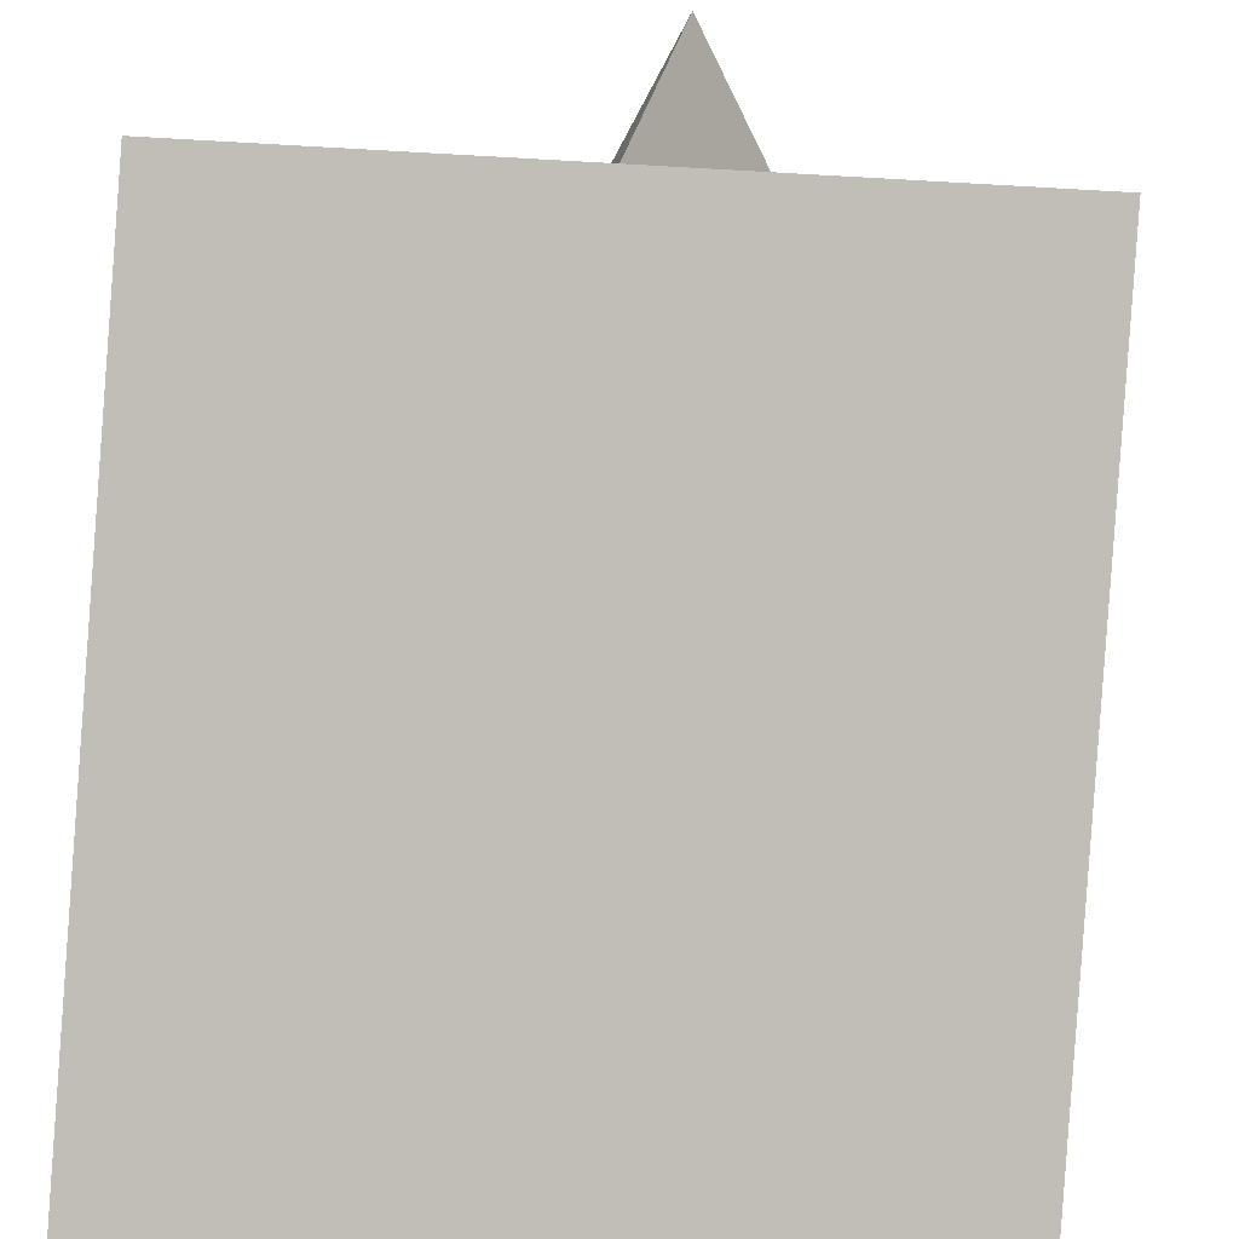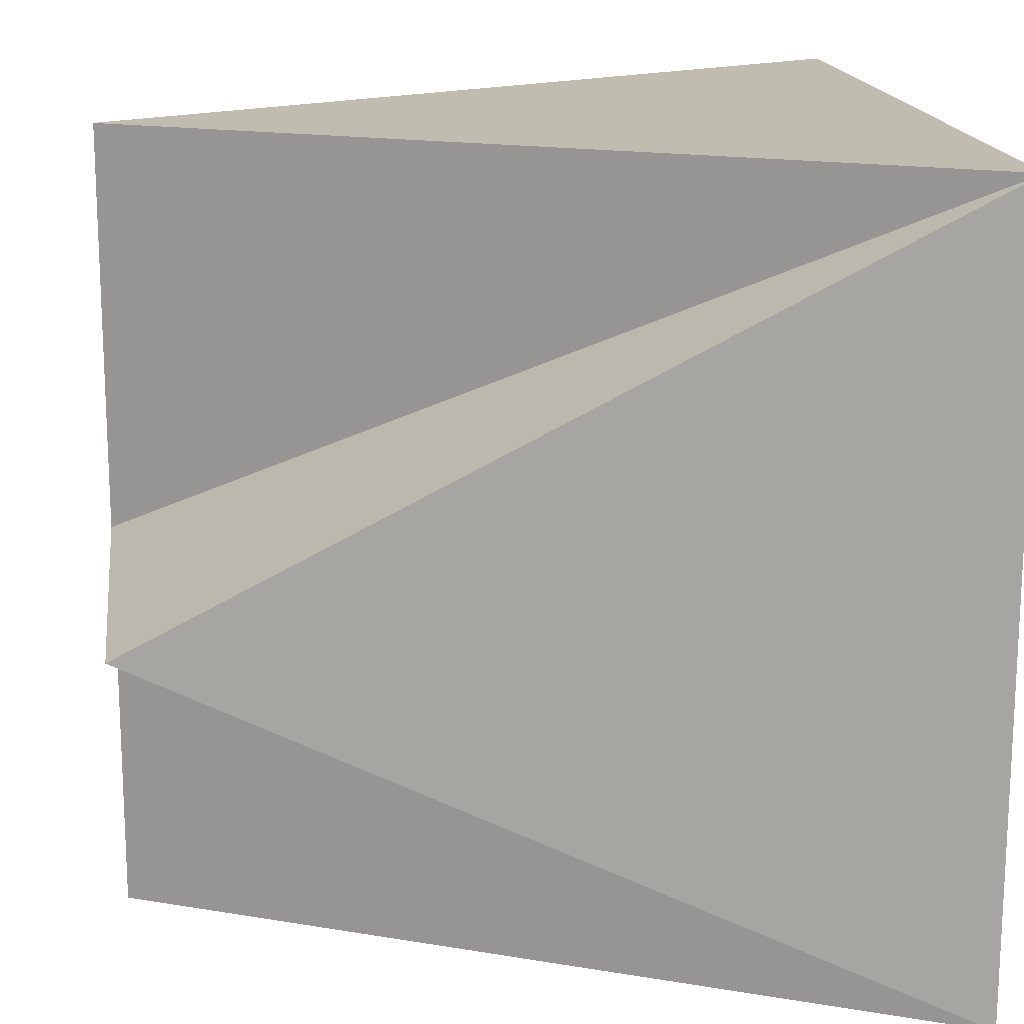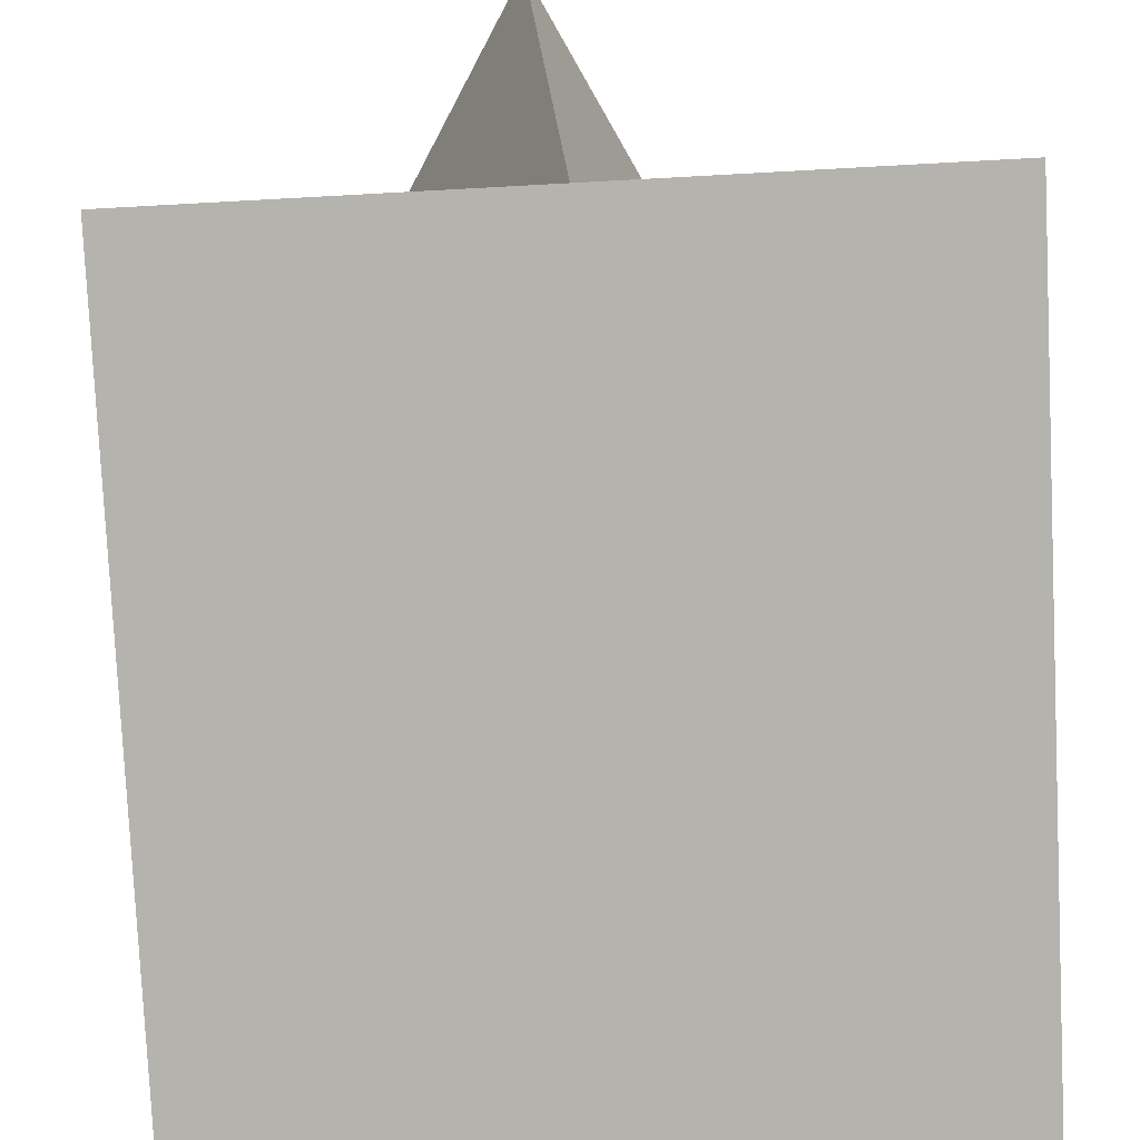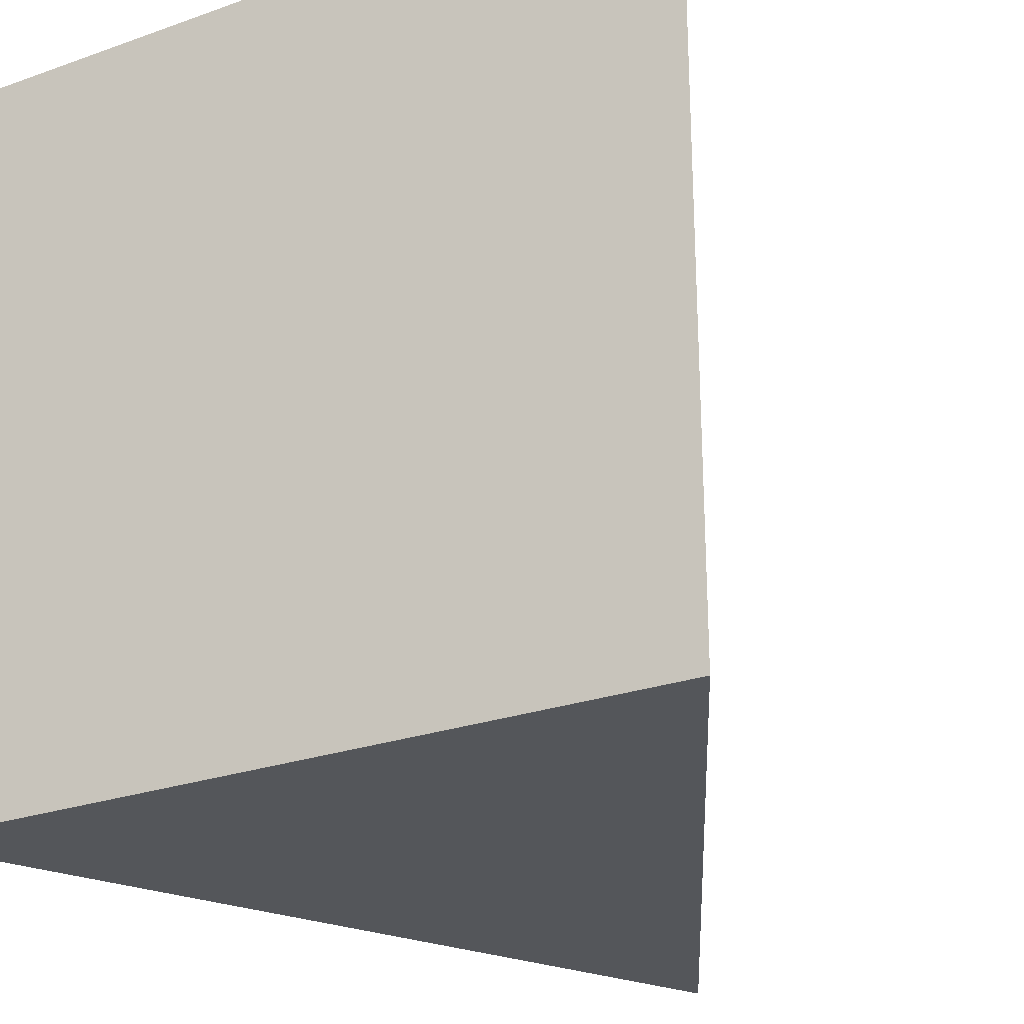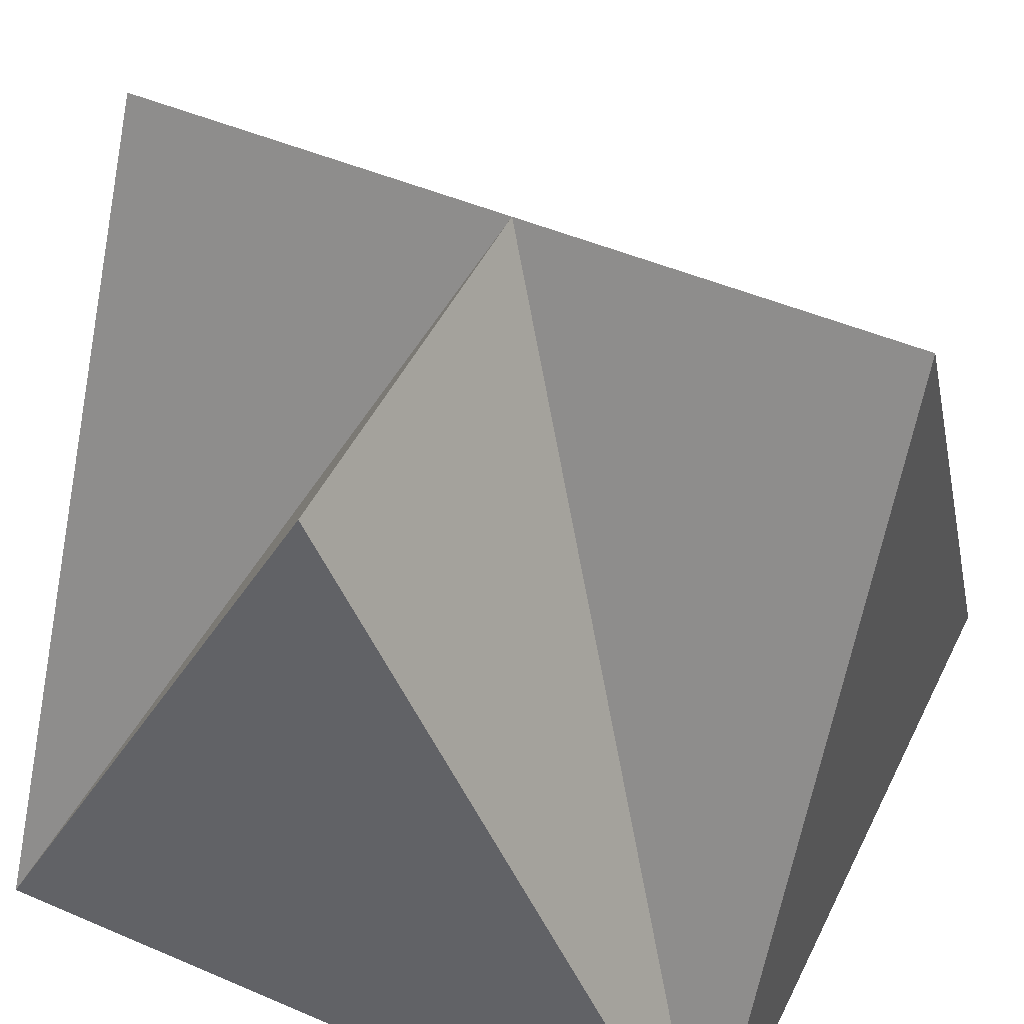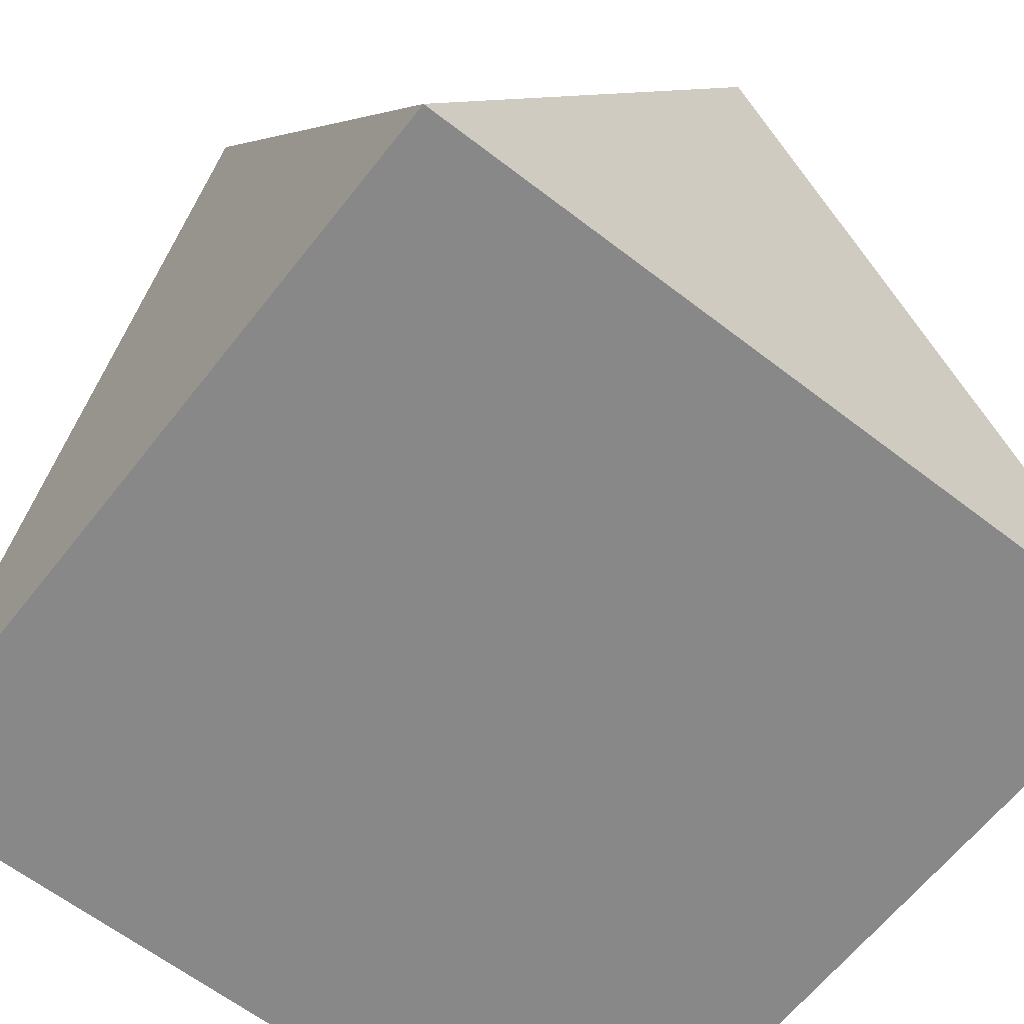
<metadata>
{"format":"obj","ext":"obj","renderer":"f3d","projection":"perspective","resolution":1024,"background":"white","views":[{"elev":27.9,"azim":99.3,"up":"+Y"},{"elev":16.6,"azim":-97.5,"up":"+Z"},{"elev":37.1,"azim":83.8,"up":"+Y"},{"elev":-25.7,"azim":29.6,"up":"+Z"},{"elev":48.6,"azim":-64.5,"up":"+Y"},{"elev":-62.9,"azim":-128.0,"up":"+Y"}]}
</metadata>
<code>
o Cone
v 0.5 -0.5 -0.5
v 0 0.5 0
v 0.5 -0.5 0.5
v -0.5 -0.5 0.5
v -0.5 -0.5 -0.5
v 0 0.5 -0.5
v -0 0.5 0.5
v -0.5 0.5 -0
f 5 8 2
f 1 2 3
f 2 1 6
f 3 2 7
f 1 3 4 5
f 1 5 6
f 5 2 6
f 4 7 2
f 4 3 7
f 4 2 8
f 5 4 8

</code>
